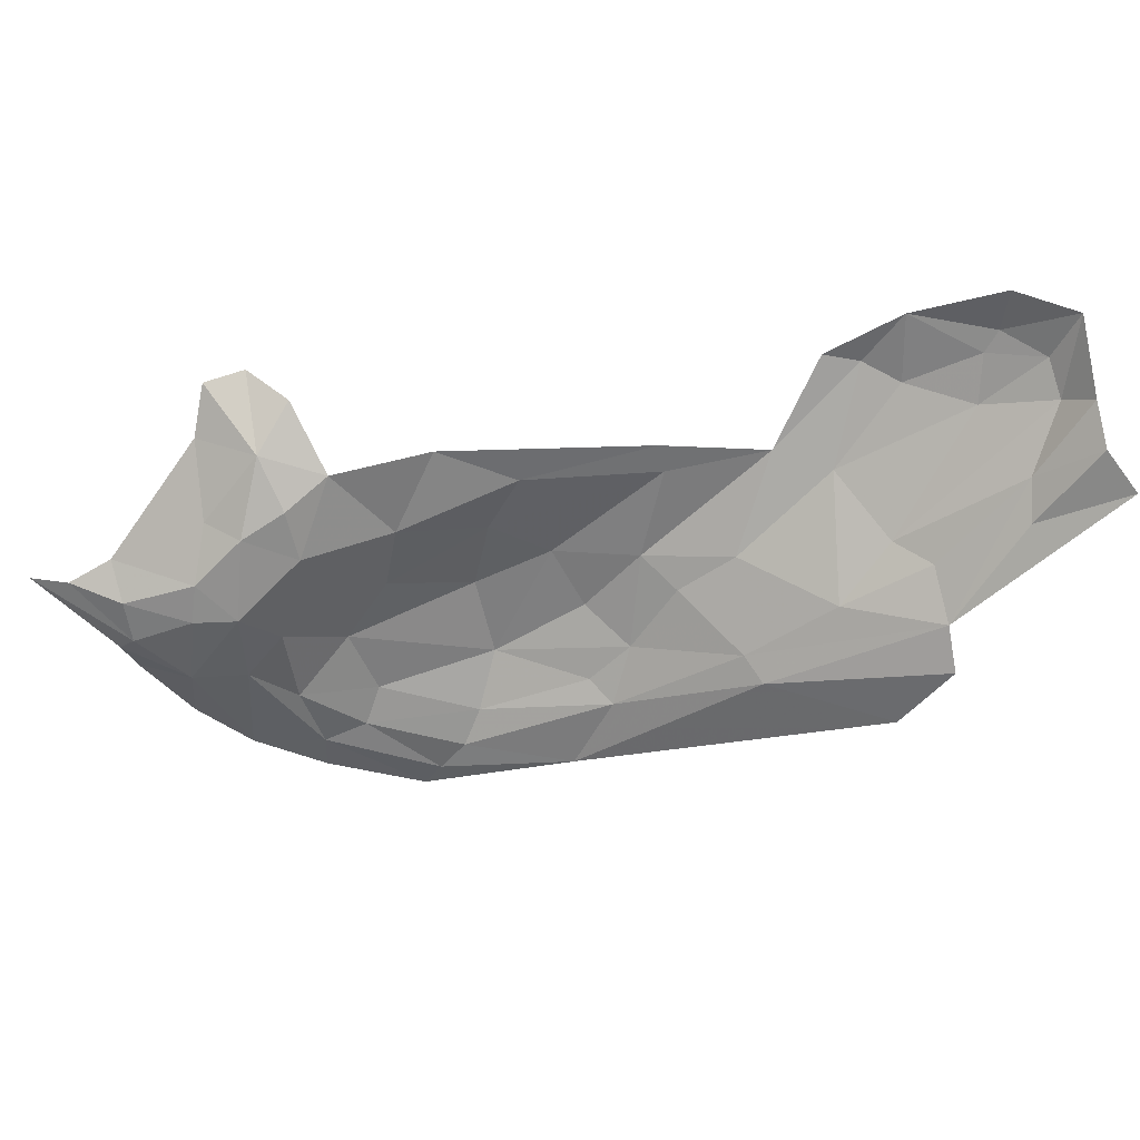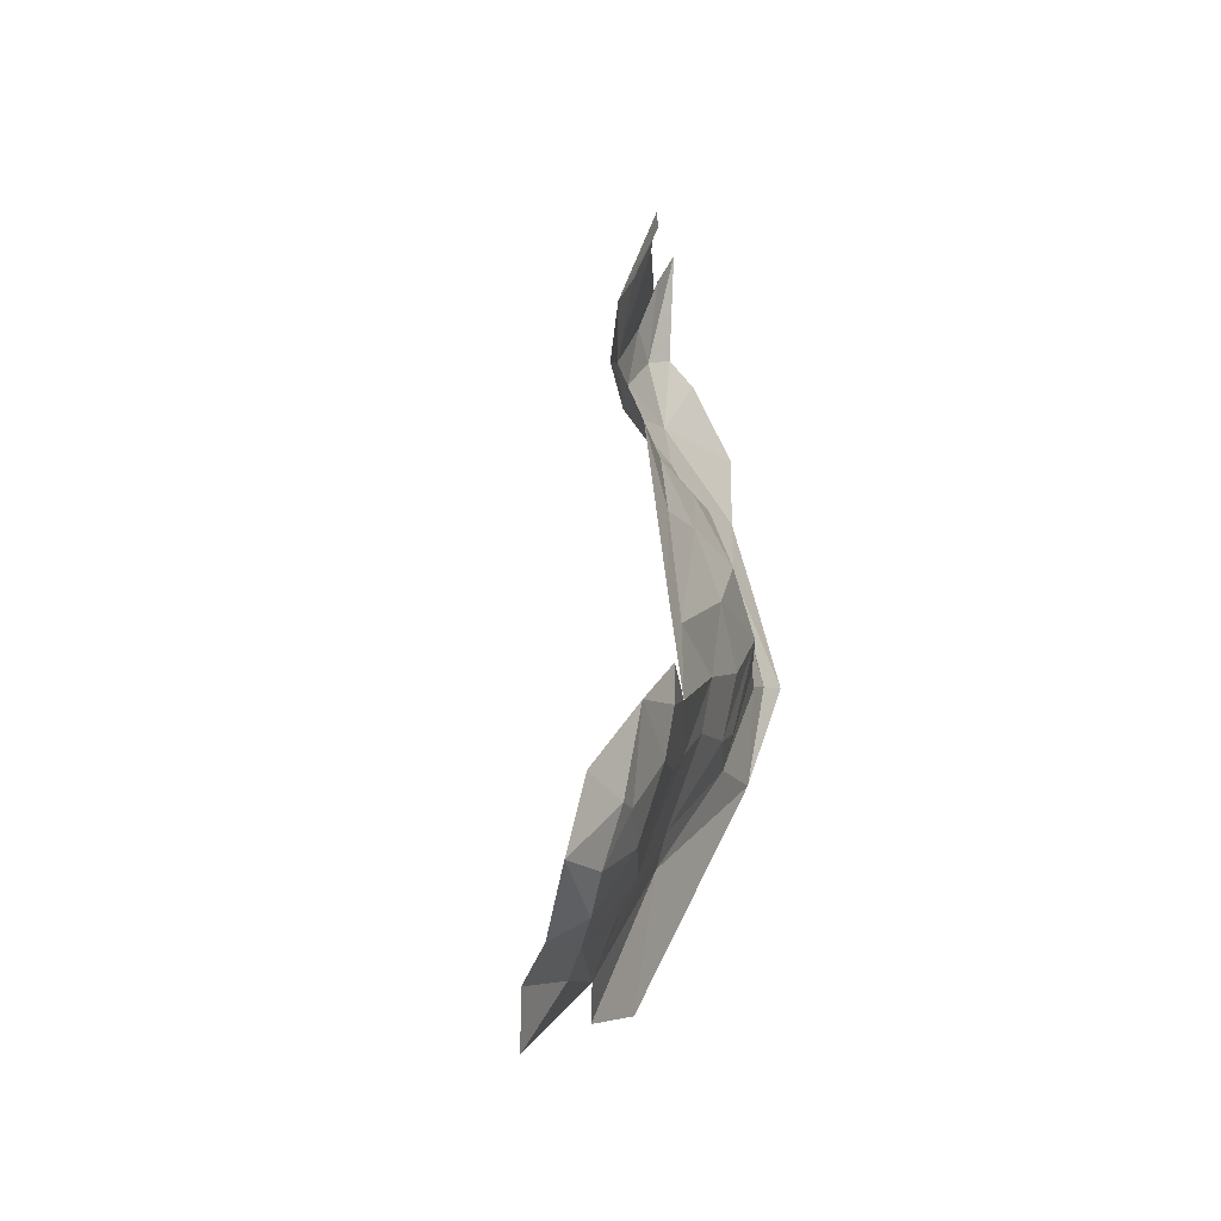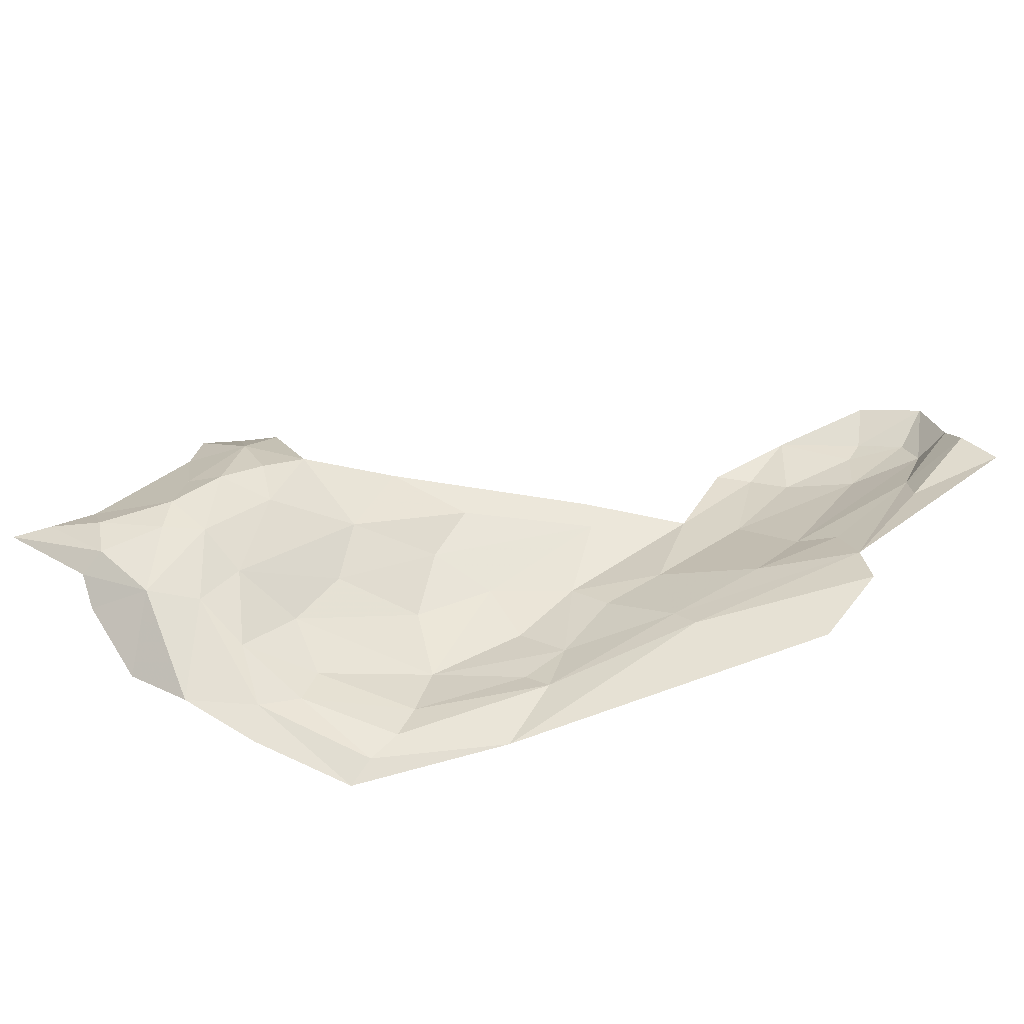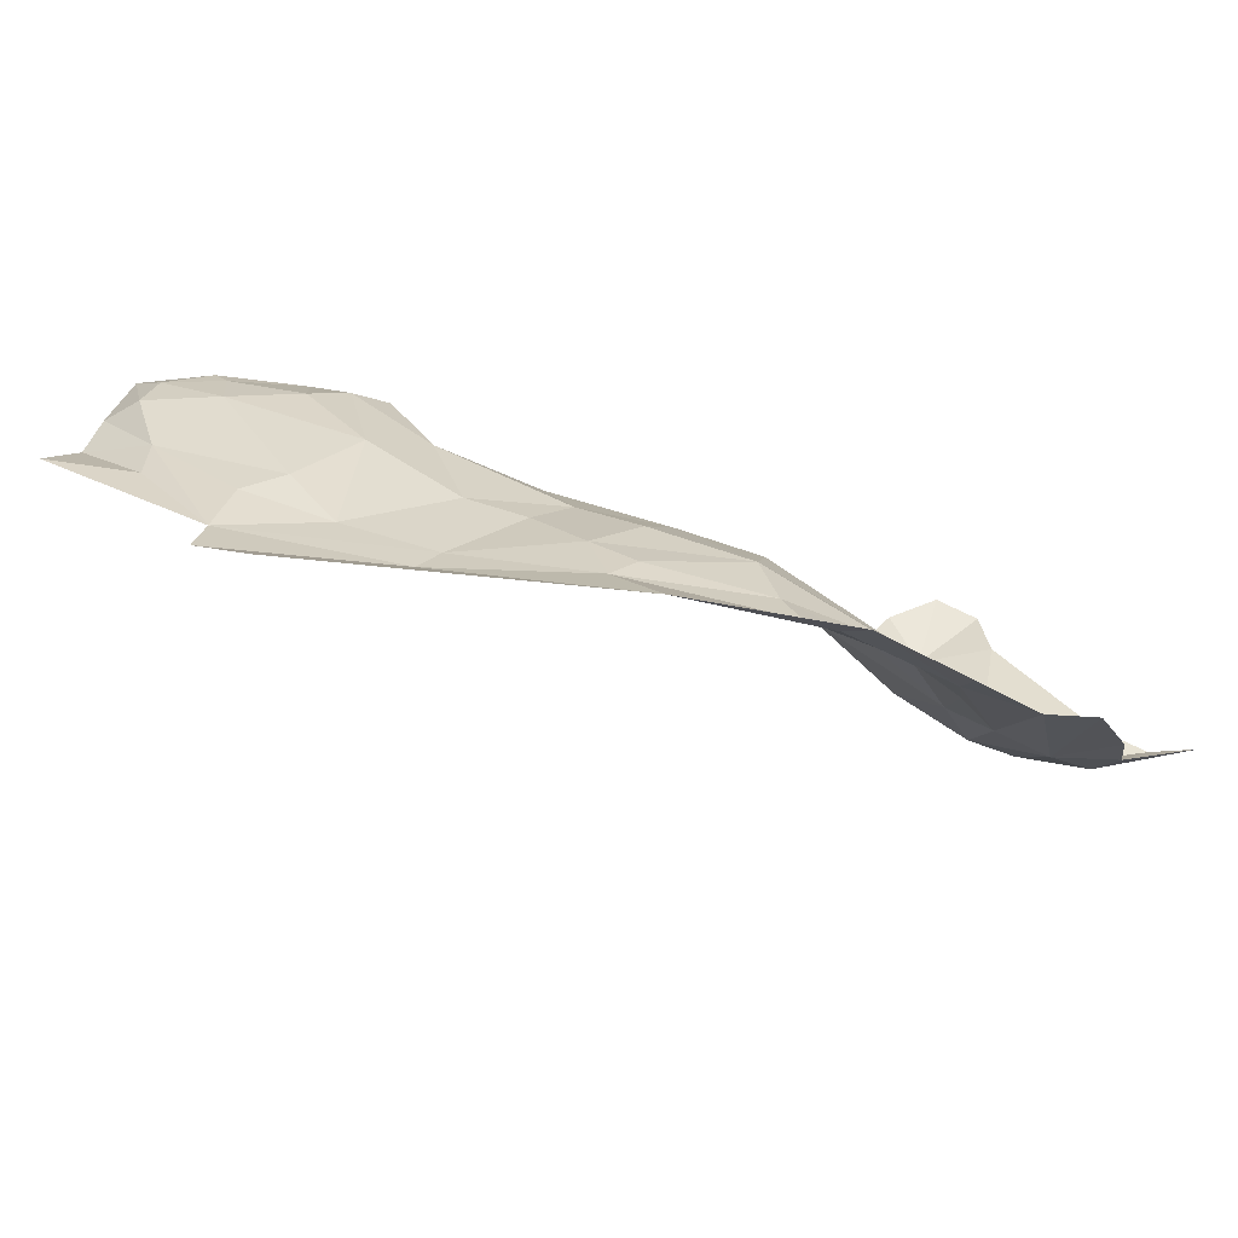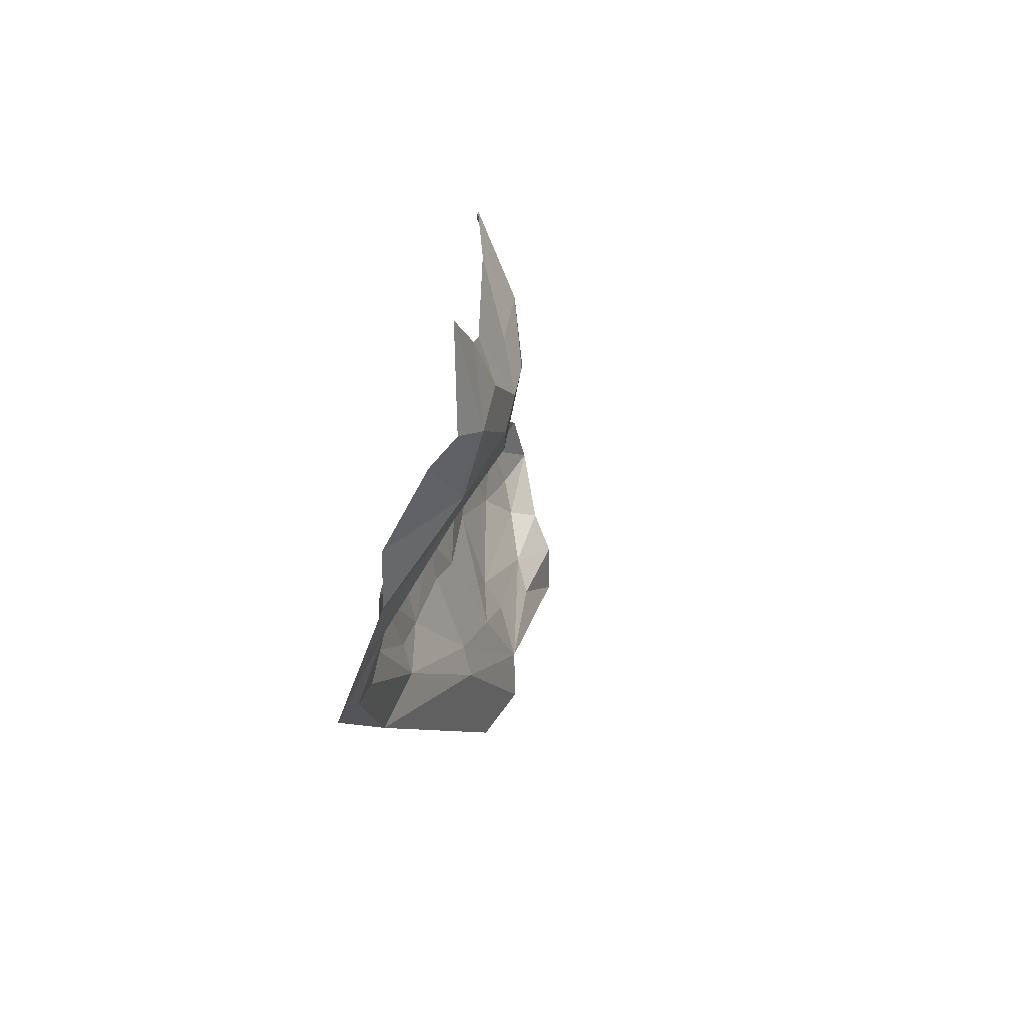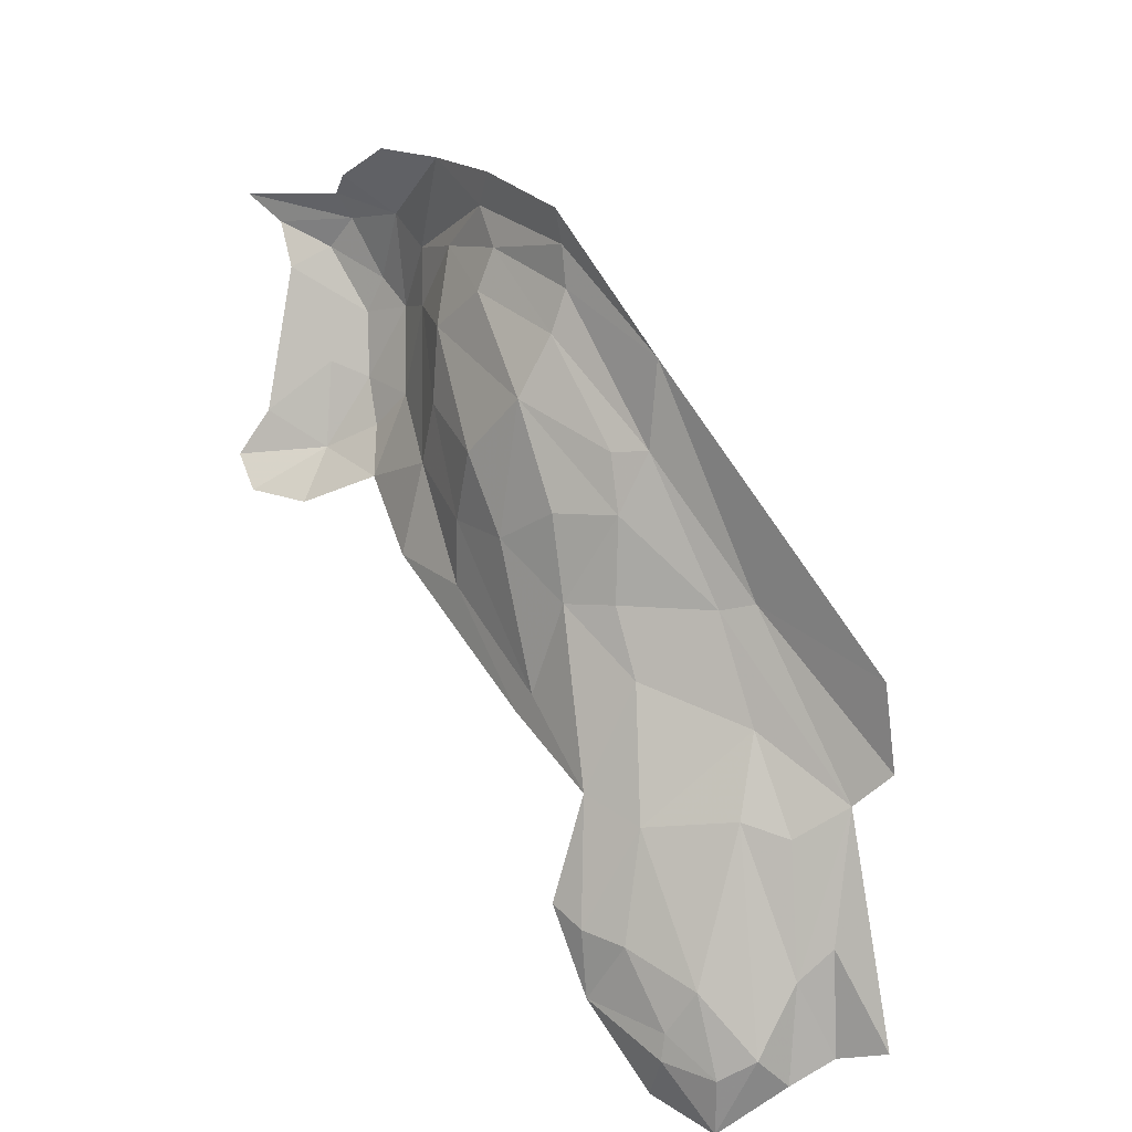
<metadata>
{"format":"obj","ext":"obj","renderer":"f3d","projection":"perspective","resolution":1024,"background":"white","views":[{"elev":13.4,"azim":41.7,"up":"+Y"},{"elev":46.5,"azim":133.8,"up":"+Y"},{"elev":-59.4,"azim":38.8,"up":"+Y"},{"elev":-65.8,"azim":-156.3,"up":"+Y"},{"elev":-19.6,"azim":-48.1,"up":"+Y"},{"elev":-67.6,"azim":-38.3,"up":"+Z"}]}
</metadata>
<code>
v -4.172 7.907 -1.221
v -4.229 7.949 -1.129
v -4.046 7.951 -1.337
v -4.369 7.695 -1.111
v -4.269 7.661 -1.278
v -4.365 7.619 -1.16
v -3.941 7.647 -1.422
v -3.804 7.603 -1.519
v -4.191 7.51 -1.344
v -3.654 7.871 -1.569
v -3.571 7.969 -1.592
v -3.542 7.916 -1.619
v -4.05 7.915 -1.354
v -4.222 7.842 -1.218
v -3.825 8.029 -1.536
v -3.742 8.005 -1.578
v -3.891 7.918 -1.49
v -3.868 8.054 -1.509
v -3.953 7.941 -1.446
v -4.331 7.82 -0.9996
v -4.332 7.883 -0.977
v -4.3 7.926 -1.02
v -4.473 7.657 -0.9397
v -4.541 7.59 -0.9988
v -4.551 7.665 -0.9181
v -3.816 7.835 -1.512
v -4.131 7.598 -1.353
v -4.487 7.546 -1.05
v -3.718 8.098 -1.582
v -3.619 8.125 -1.604
v -3.664 8.068 -1.607
v -4.318 7.769 -1.132
v -4.278 7.844 -1.111
v -4.361 7.951 -0.9616
v -4.542 7.696 -0.8838
v -4.113 7.676 -1.366
v -4.053 7.757 -1.385
v -3.966 7.681 -1.413
v -4.094 7.8 -1.362
v -3.986 7.805 -1.419
v -4.336 7.496 -1.243
v -4.381 7.568 -1.152
v -4.303 7.531 -1.254
v -4.42 7.546 -1.114
v -4.428 7.658 -0.9939
v -4.412 7.619 -1.065
v -4.346 8.016 -1.001
v -4.404 8.049 -0.9851
v -4.285 7.581 -1.264
v -3.736 8.069 -1.577
v -4.446 7.966 -0.9362
v -4.421 7.866 -0.9252
v -4.529 7.814 -0.8656
v -4.442 8.033 -0.9484
v -4.421 7.79 -0.9079
v -4.504 7.762 -0.8621
v -4.572 7.783 -0.8325
v -4.393 7.742 -0.9503
v -4.433 7.74 -0.9115
v -4.385 7.711 -1.015
v -3.736 7.74 -1.522
v -3.763 7.811 -1.526
v -3.664 7.925 -1.579
v -3.727 7.679 -1.529
v -3.646 8.018 -1.61
v -3.86 7.753 -1.466
v -4.185 7.804 -1.294
v -4.268 7.76 -1.24
v -4.167 7.729 -1.337
v -4.506 7.711 -0.878
v -4.161 7.629 -1.341
v -3.903 8.062 -1.476
v -3.811 8.116 -1.519
v -3.692 8.15 -1.561
v -3.594 8.024 -1.603
v -4.372 7.848 -0.9411
v -4.625 7.785 -0.8125
v -4.368 7.468 -1.245
v -4.439 7.505 -1.134
f 1 2 3
f 4 5 6
f 7 8 9
f 10 11 12
f 13 14 1
f 15 16 17
f 18 17 19
f 20 21 22
f 23 24 25
f 26 17 16
f 7 9 27
f 28 24 23
f 29 30 31
f 32 33 14
f 20 22 33
f 22 21 34
f 25 35 23
f 36 37 38
f 39 19 40
f 41 42 43
f 44 45 46
f 41 44 42
f 47 34 48
f 5 49 6
f 39 37 36
f 15 50 16
f 51 52 53
f 54 48 34
f 55 53 52
f 56 57 53
f 58 23 59
f 60 46 45
f 61 62 63
f 64 8 7
f 31 16 50
f 65 26 16
f 11 10 63
f 60 20 33
f 60 45 58
f 38 66 61
f 38 40 66
f 39 67 13
f 5 4 68
f 69 5 67
f 69 36 5
f 56 70 57
f 59 23 70
f 33 1 14
f 33 2 1
f 41 43 9
f 71 49 5
f 27 9 43
f 72 18 19
f 72 73 18
f 61 64 7
f 54 34 51
f 22 34 47
f 40 17 66
f 40 19 17
f 3 13 1
f 19 39 13
f 55 56 53
f 59 70 56
f 73 50 15
f 74 30 29
f 19 13 3
f 75 65 30
f 63 26 65
f 34 52 51
f 34 76 52
f 32 60 33
f 4 46 60
f 2 33 22
f 28 45 44
f 73 74 29
f 20 58 76
f 20 60 58
f 71 27 49
f 36 38 27
f 75 63 65
f 75 11 63
f 4 32 68
f 4 60 32
f 23 45 28
f 23 58 45
f 61 10 12
f 61 63 10
f 7 38 61
f 7 27 38
f 57 70 77
f 15 18 73
f 15 17 18
f 65 31 30
f 65 16 31
f 55 76 58
f 55 52 76
f 55 59 56
f 55 58 59
f 43 49 27
f 43 42 49
f 39 69 67
f 39 36 69
f 66 62 61
f 26 63 62
f 26 66 17
f 26 62 66
f 70 35 77
f 70 23 35
f 40 37 39
f 40 38 37
f 50 29 31
f 50 73 29
f 78 41 9
f 78 44 41
f 6 46 4
f 42 44 46
f 67 14 13
f 68 32 14
f 67 68 14
f 67 5 68
f 44 79 28
f 44 78 79
f 76 21 20
f 76 34 21
f 36 71 5
f 36 27 71
f 42 6 49
f 42 46 6

</code>
